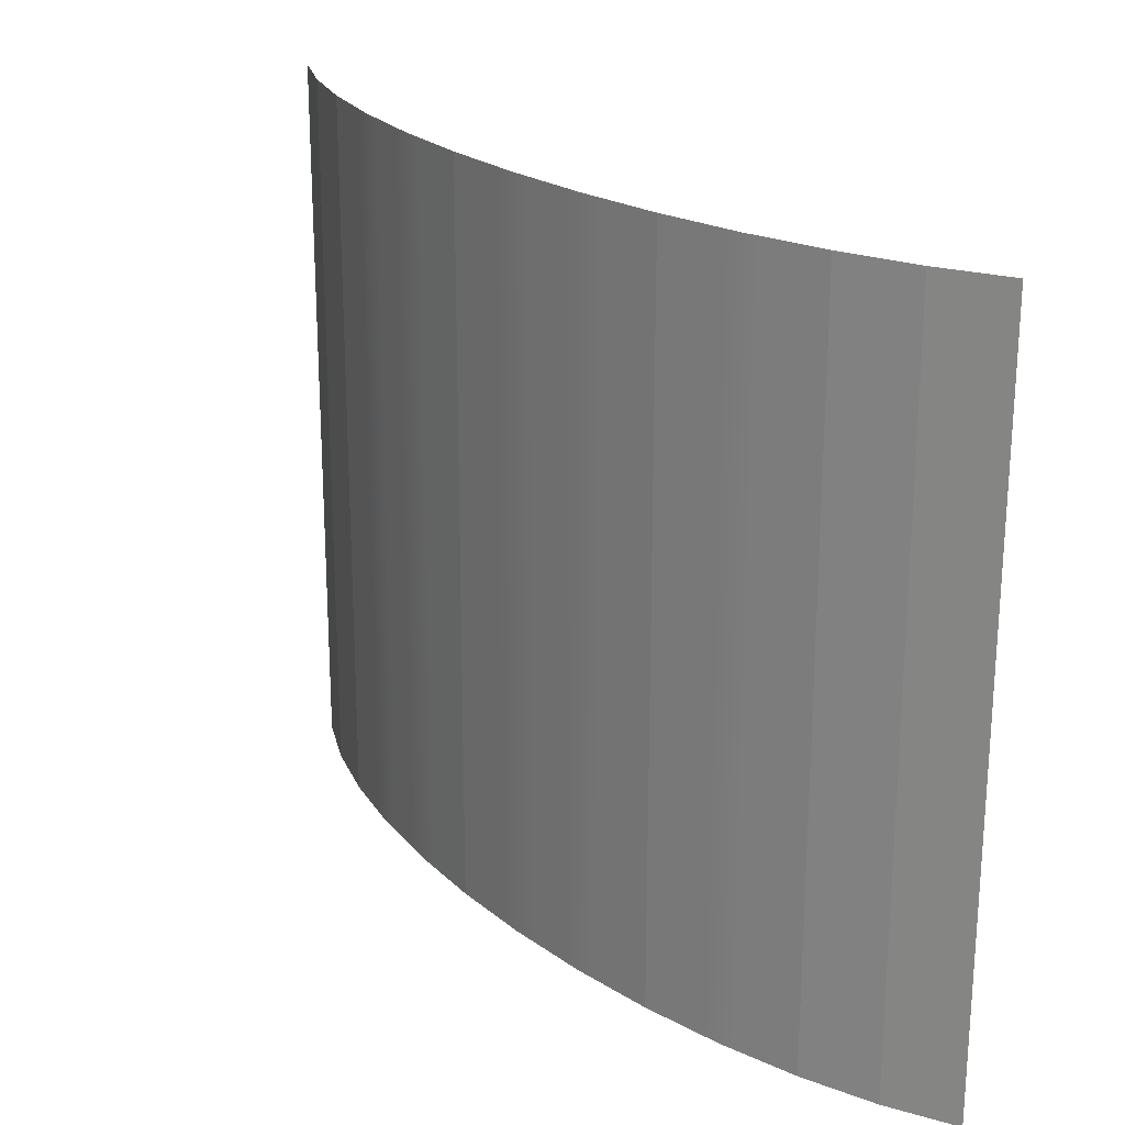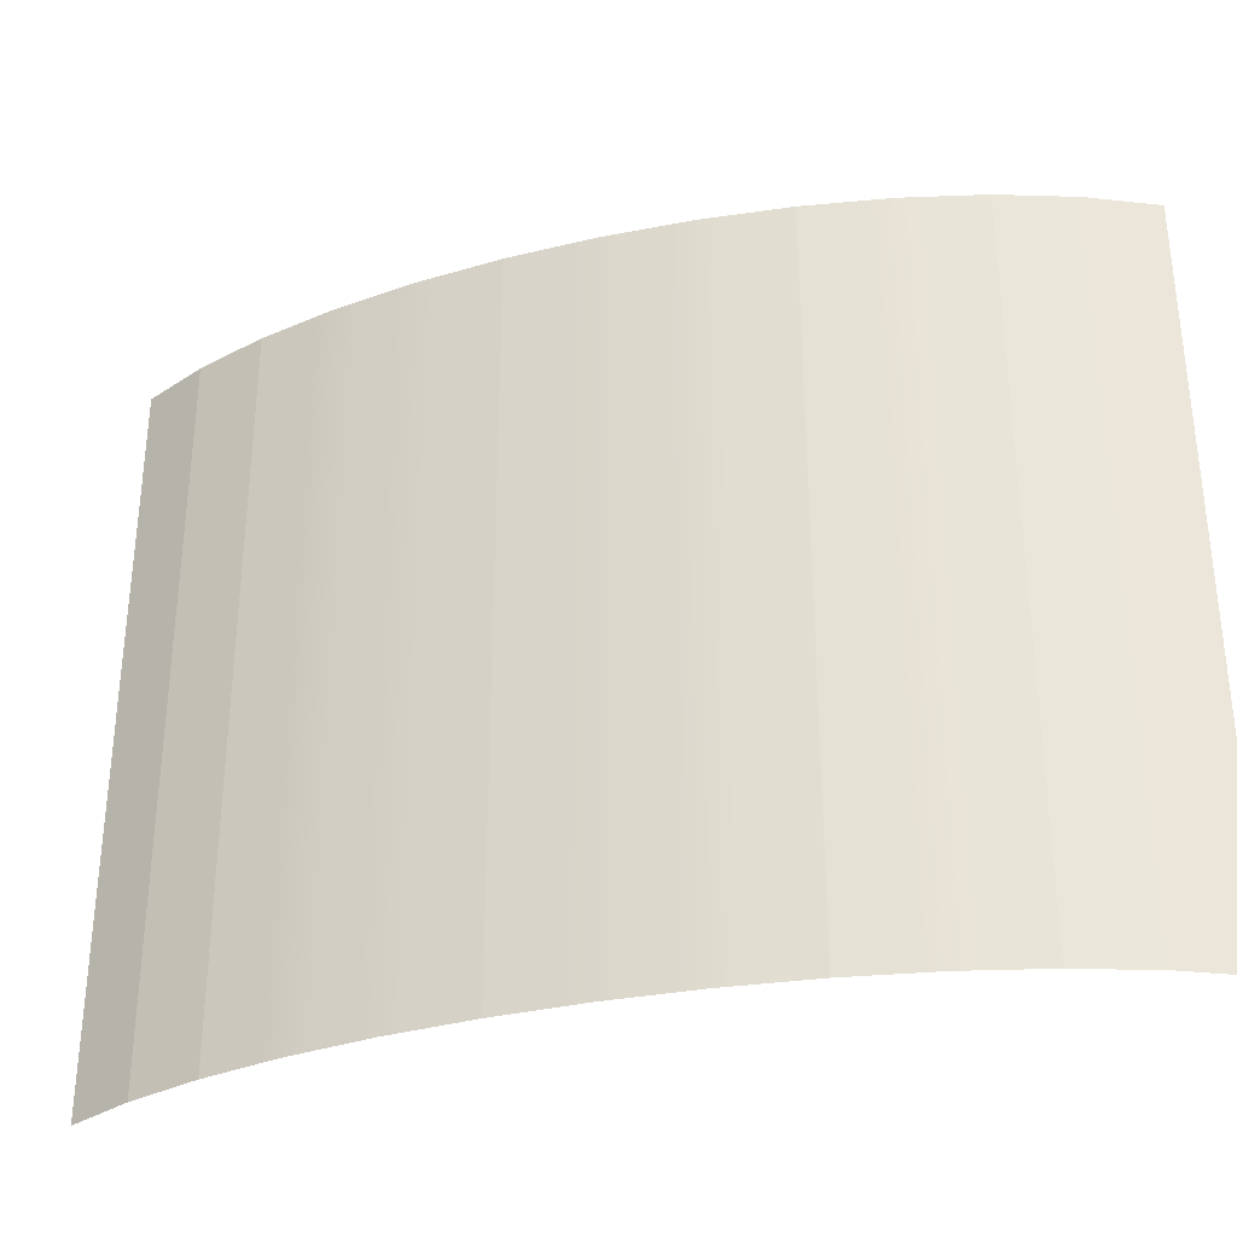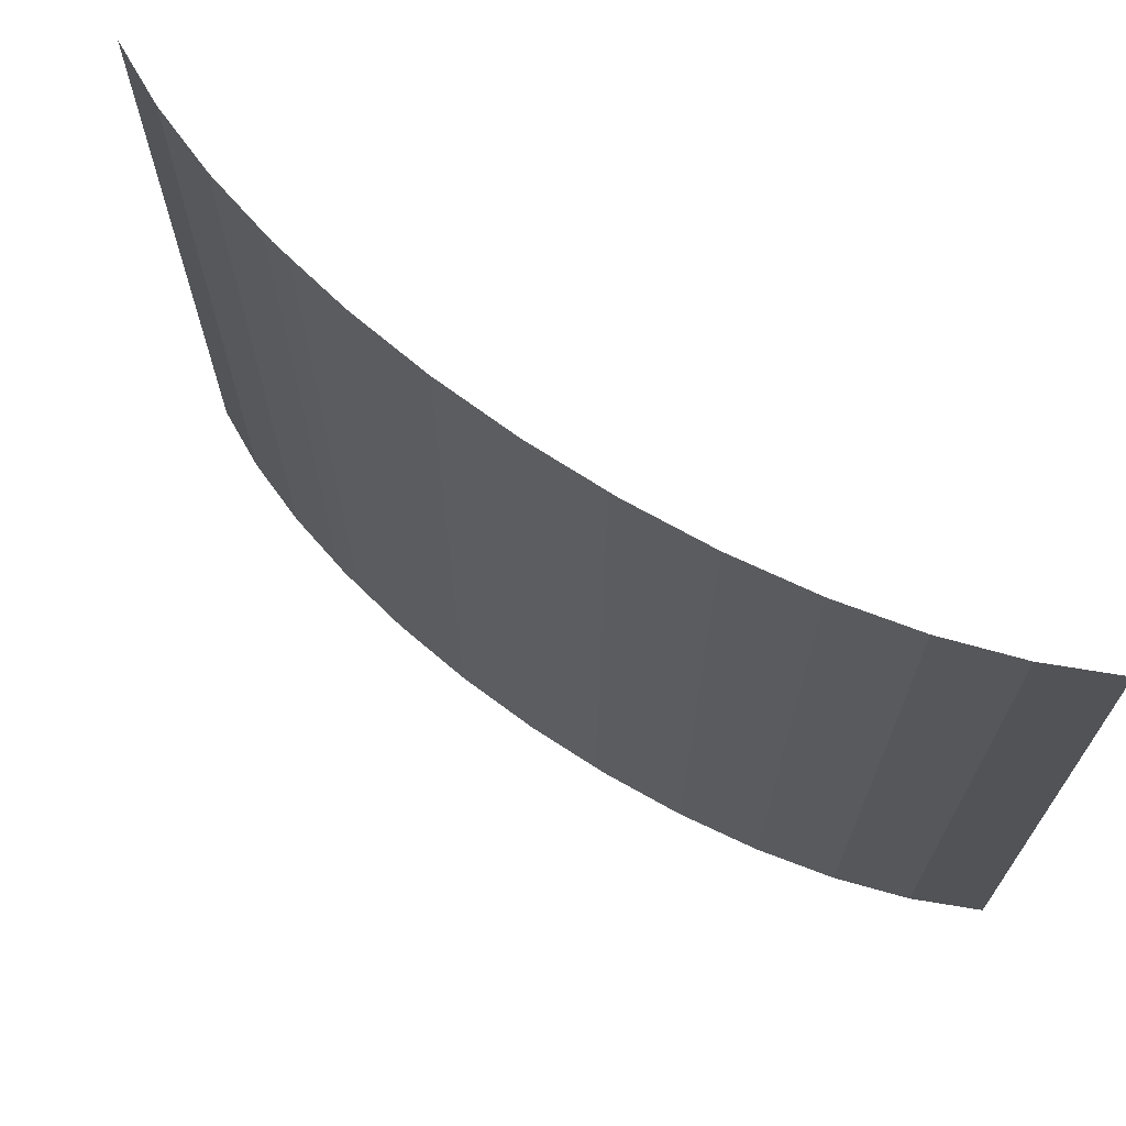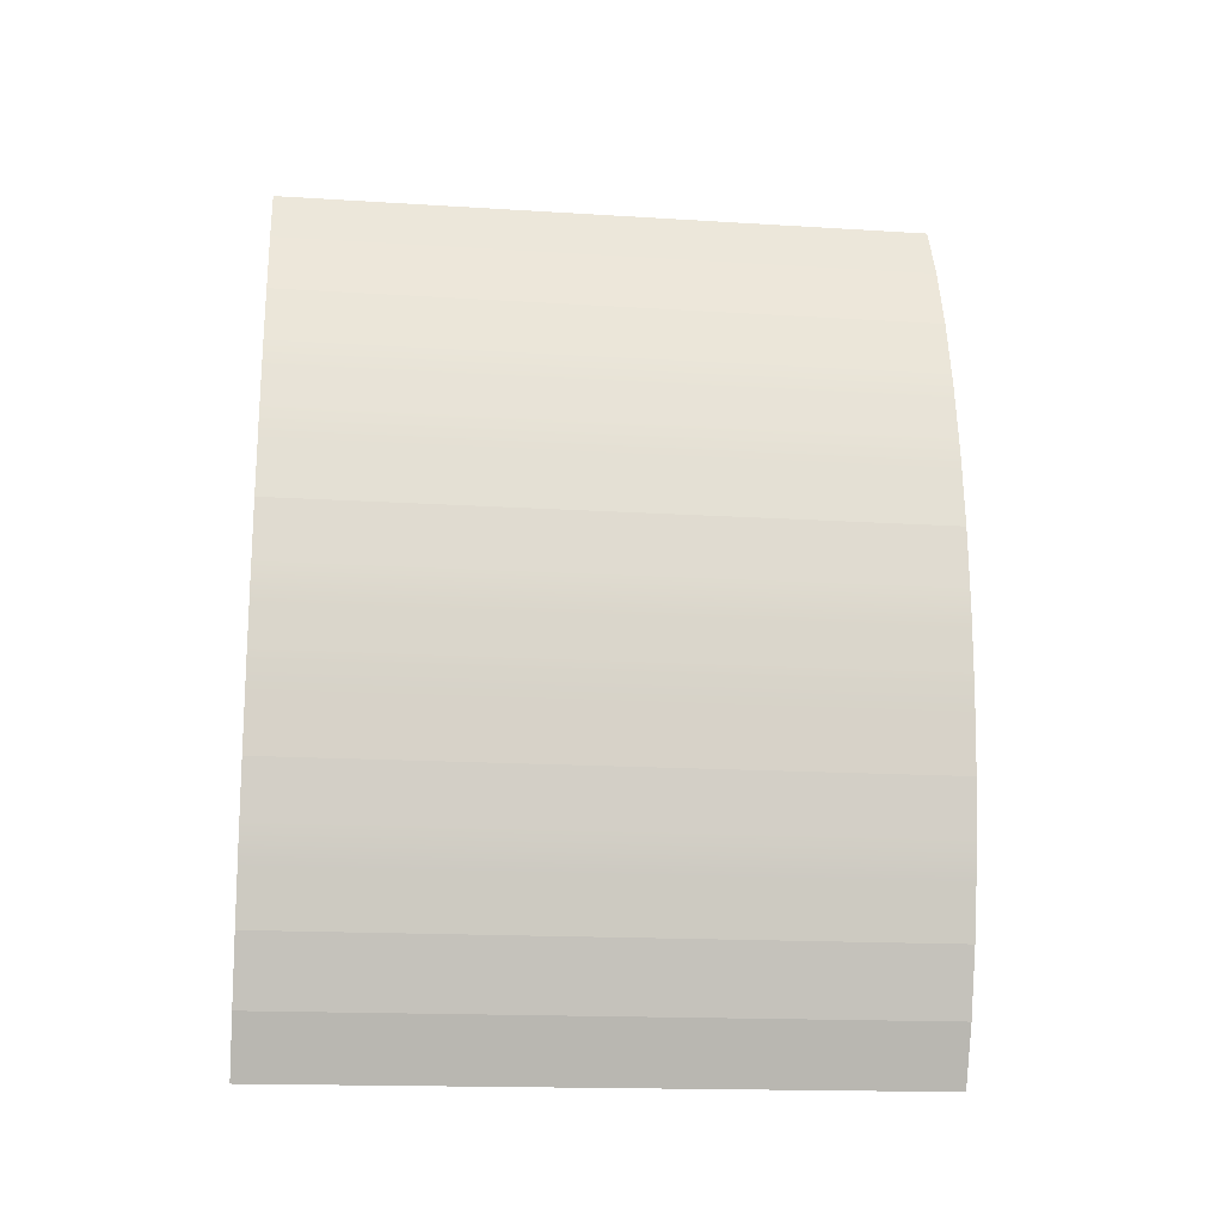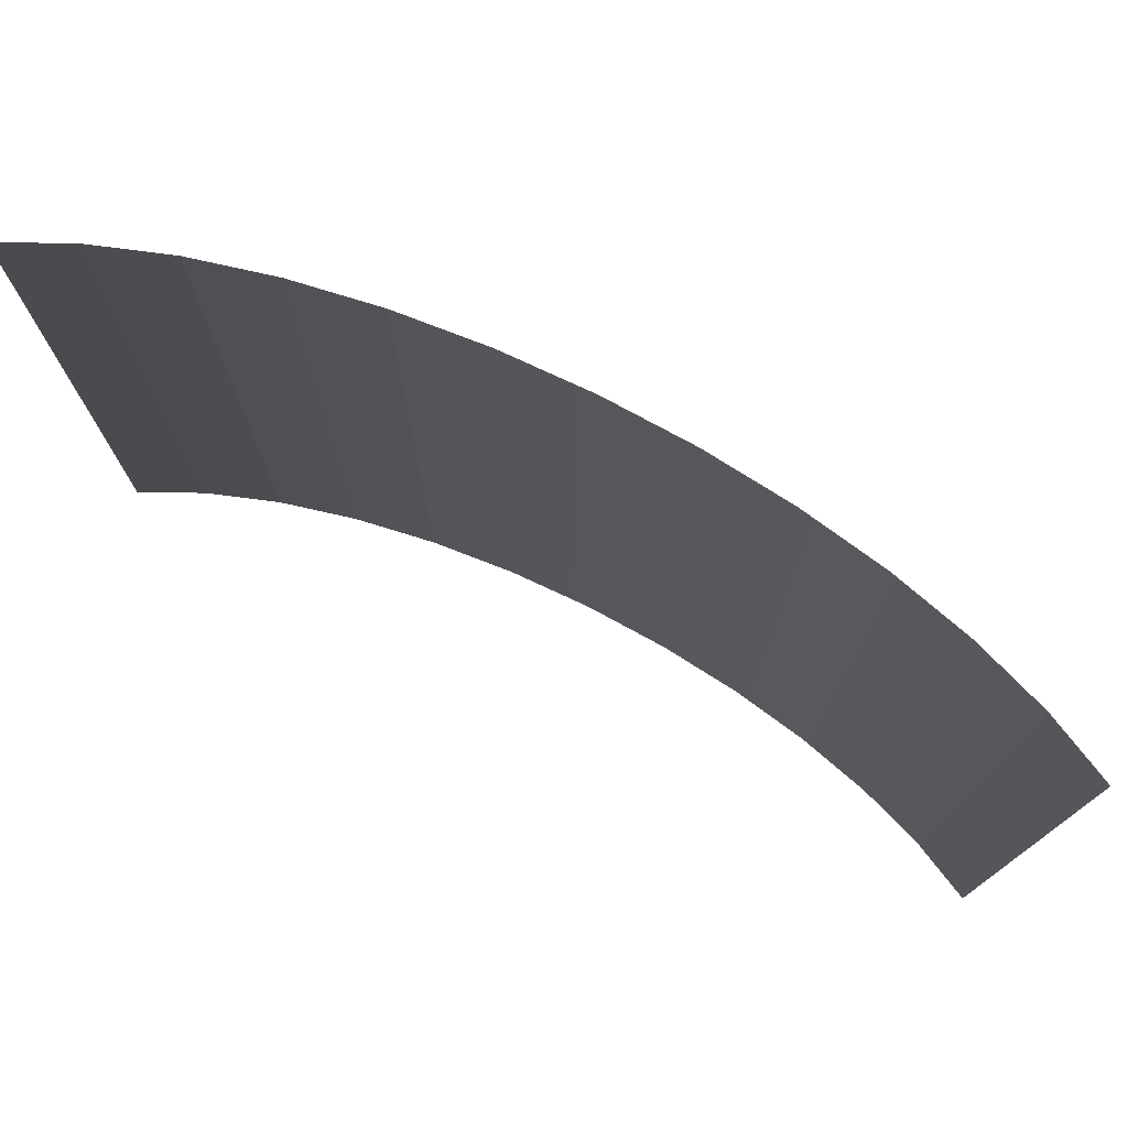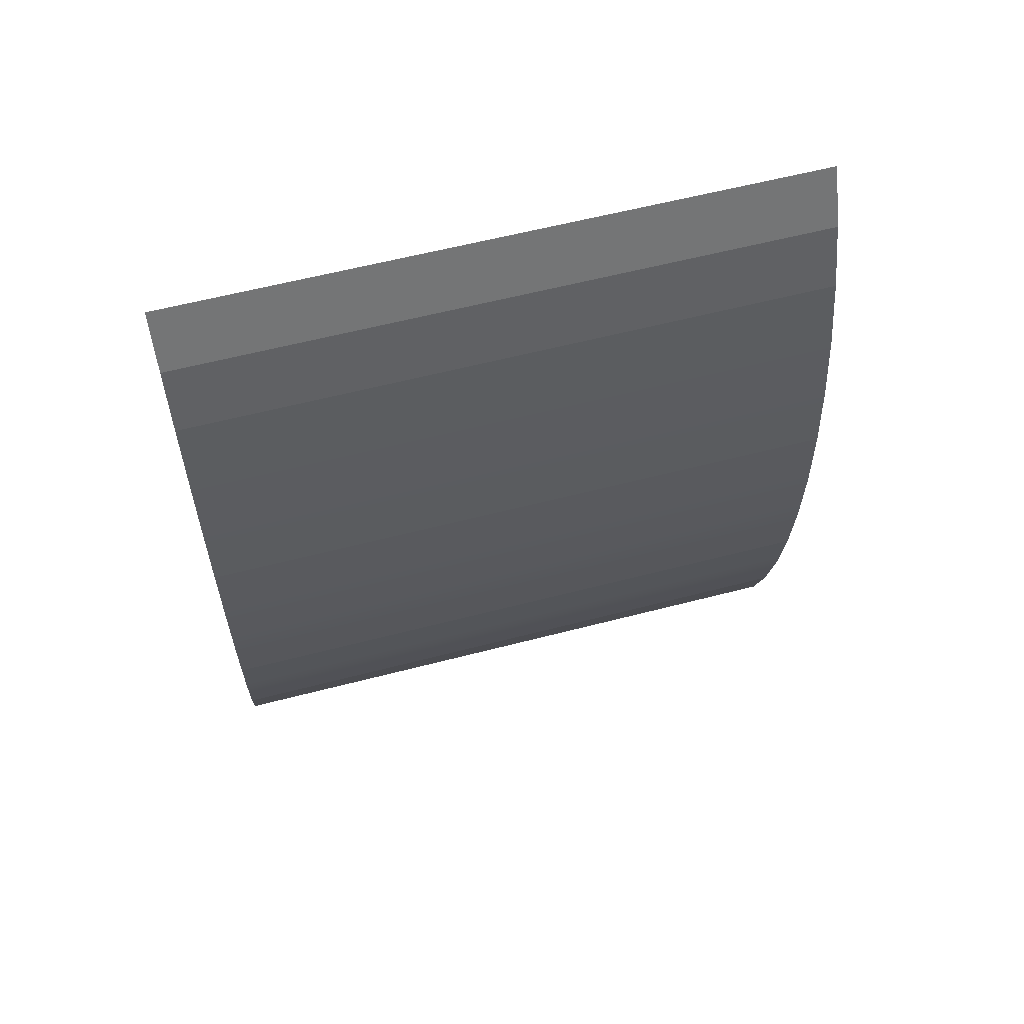
<metadata>
{"format":"obj","ext":"obj","renderer":"f3d","projection":"perspective","resolution":1024,"background":"white","views":[{"elev":22.6,"azim":-38.0,"up":"+Z"},{"elev":-32.6,"azim":-73.1,"up":"+Z"},{"elev":69.0,"azim":-55.1,"up":"+Z"},{"elev":-17.2,"azim":-97.1,"up":"+Y"},{"elev":76.1,"azim":116.6,"up":"+Z"},{"elev":60.0,"azim":-104.8,"up":"+Y"}]}
</metadata>
<code>
o BezierCurve_BezierCurve.004
v 0.1827 1.248 -0.9972
v 0.1651 1.206 0.9972
v 0.162 1.205 -0.9972
v 0.0253 0.8139 -0.9972
v 0.015 0.7621 0.9972
v 0.01187 0.7604 -0.9972
v 0.1413 1.161 -0.9972
v 0.1237 1.119 0.9972
v 0.1206 1.117 -0.9972
v -0.001574 0.707 -0.9972
v -0.008177 0.6518 0.9972
v 0.001558 0.7086 0.9972
v 0.2034 1.292 -0.9972
v 0.1858 1.25 0.9972
v 0.03874 0.8674 -0.9972
v 0.02843 0.8156 0.9972
v -0.03497 -0.5344 -0.9972
v -0.04131 -0.4752 0.9972
v -0.03184 -0.5327 0.9972
v 0.05218 0.9209 -0.9972
v 0.04187 0.8691 0.9972
v -0.03078 0.5365 -0.9972
v -0.03738 0.4814 0.9972
v -0.02765 0.5382 0.9972
v -0.0255 -0.5918 -0.9972
v -0.02236 -0.5901 0.9972
v -0.006548 -0.7067 -0.9972
v -0.01289 -0.6476 0.9972
v -0.003416 -0.7051 0.9972
v -0.06826 -0.1787 -0.9972
v -0.06347 -0.2374 0.9972
v -0.06513 -0.177 0.9972
v -0.01602 -0.6493 -0.9972
v -0.05847 0.3025 -0.9972
v -0.06132 0.2452 0.9972
v -0.06446 0.2435 -0.9972
v -0.02104 0.5933 -0.9972
v -0.01791 0.595 0.9972
v 0.1444 1.163 0.9972
v 0.006906 -0.7611 -0.9972
v -0.0465 0.4207 -0.9972
v -0.04935 0.3633 0.9972
v -0.05249 0.3616 -0.9972
v -0.01131 0.6501 -0.9972
v -0.07103 0.06271 -0.9972
v -0.07008 0.004137 0.9972
v -0.07322 0.002458 -0.9972
v -0.04052 0.4797 -0.9972
v -0.04337 0.4223 0.9972
v 0.03381 -0.8699 -0.9972
v 0.02349 -0.8139 0.9972
v 0.02036 -0.8155 -0.9972
v -0.05534 0.3042 0.9972
v -0.04444 -0.4769 -0.9972
v -0.04685 -0.4158 0.9972
v 0.04727 -0.9243 -0.9972
v 0.03695 -0.8683 0.9972
v -0.06665 0.1832 -0.9972
v -0.0657 0.1246 0.9972
v -0.06884 0.123 -0.9972
v 0.01004 -0.7595 0.9972
v 0.06928 0.97 -0.9972
v 0.05531 0.9226 0.9972
v -0.06352 0.1849 0.9972
v -0.05552 -0.358 -0.9972
v -0.05793 -0.2969 0.9972
v -0.05239 -0.3563 0.9972
v -0.06789 0.06439 0.9972
v 0.06475 -0.9746 -0.9972
v 0.0504 -0.9227 0.9972
v -0.06107 -0.2985 -0.9972
v 0.1035 1.068 -0.9972
v 0.08951 1.021 0.9972
v 0.08637 1.019 -0.9972
v -0.04999 -0.4174 -0.9972
v 0.1387 -1.171 -0.9972
v 0.1203 -1.124 0.9972
v 0.1172 -1.125 -0.9972
v 0.1066 1.07 0.9972
v 0.09971 -1.075 -0.9972
v 0.08536 -1.023 0.9972
v 0.08223 -1.025 -0.9972
v 0.07241 0.9717 0.9972
v -0.06843 -0.05625 0.9972
v 0.1028 -1.074 0.9972
v 0.1818 -1.261 -0.9972
v 0.1634 -1.214 0.9972
v 0.1603 -1.216 -0.9972
v 0.06788 -0.9729 0.9972
v -0.06991 -0.1183 -0.9972
v -0.06678 -0.1166 0.9972
v 0.1419 -1.169 0.9972
v 0.2034 -1.306 -0.9972
v 0.185 -1.259 0.9972
v -0.07156 -0.05793 -0.9972
v 0.2065 1.294 0.9972
v -0.06661 -0.2391 -0.9972
v 0.2065 -1.304 0.9972
f 1 3 2
f 4 6 5
f 7 9 8
f 10 11 12
f 13 1 14
f 15 4 16
f 17 19 18
f 20 15 21
f 22 23 24
f 25 26 19
f 27 29 28
f 30 31 32
f 33 28 26
f 34 36 35
f 37 24 38
f 3 7 39
f 40 29 27
f 41 43 42
f 44 38 11
f 45 47 46
f 48 41 49
f 50 51 52
f 43 34 53
f 54 18 55
f 56 57 50
f 58 60 59
f 52 61 40
f 62 20 63
f 36 58 64
f 65 67 66
f 60 45 68
f 69 70 56
f 71 66 31
f 72 74 73
f 75 55 67
f 76 77 78
f 9 72 79
f 80 81 82
f 74 62 83
f 47 84 46
f 78 85 80
f 86 87 88
f 82 89 69
f 90 32 91
f 88 92 76
f 93 94 86
f 6 10 12
f 95 91 84
f 1 2 14
f 4 5 16
f 7 8 39
f 10 44 11
f 13 14 96
f 15 16 21
f 17 18 54
f 20 21 63
f 22 48 23
f 25 19 17
f 27 28 33
f 30 97 31
f 33 26 25
f 34 35 53
f 37 22 24
f 3 39 2
f 40 61 29
f 41 42 49
f 44 37 38
f 45 46 68
f 48 49 23
f 50 57 51
f 43 53 42
f 54 55 75
f 56 70 57
f 58 59 64
f 52 51 61
f 62 63 83
f 36 64 35
f 65 66 71
f 60 68 59
f 69 89 70
f 71 31 97
f 72 73 79
f 75 67 65
f 76 92 77
f 9 79 8
f 80 85 81
f 74 83 73
f 47 95 84
f 78 77 85
f 86 94 87
f 82 81 89
f 90 30 32
f 88 87 92
f 93 98 94
f 6 12 5
f 95 90 91

</code>
